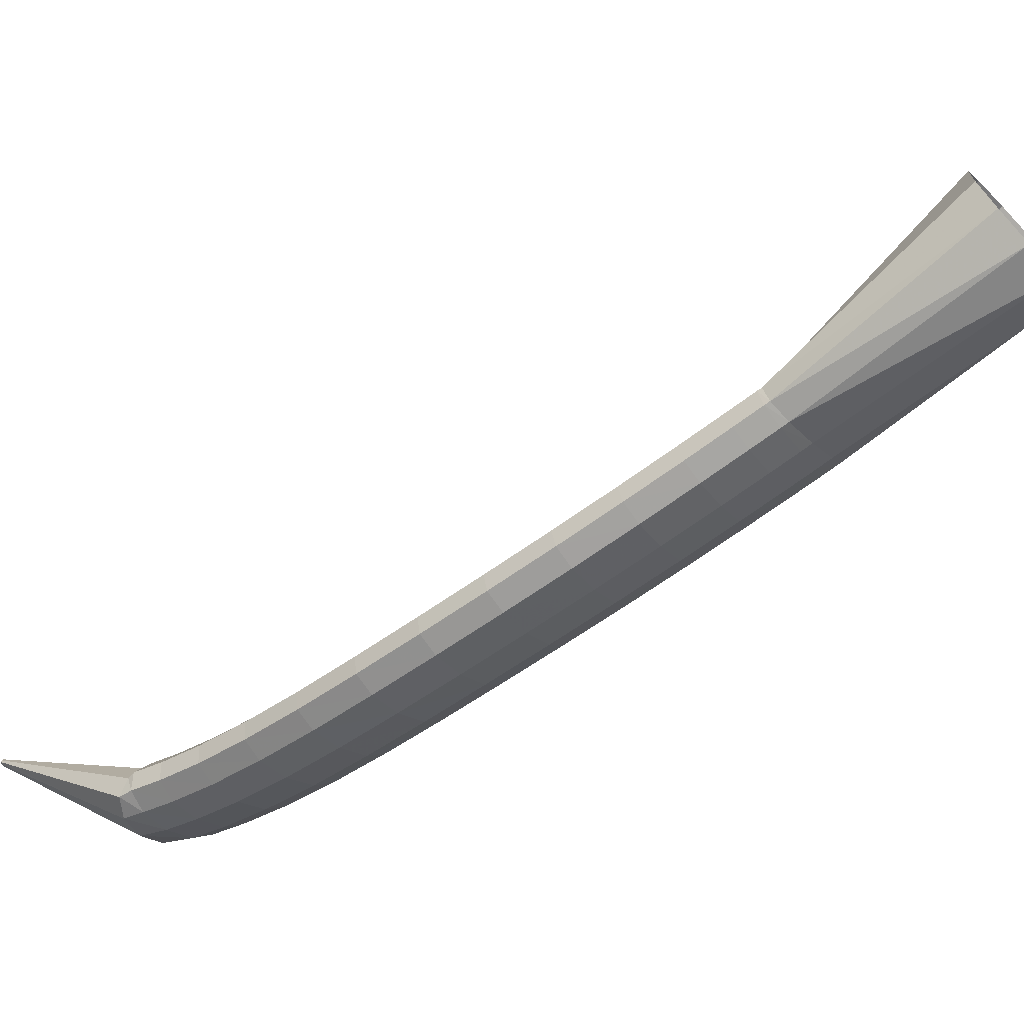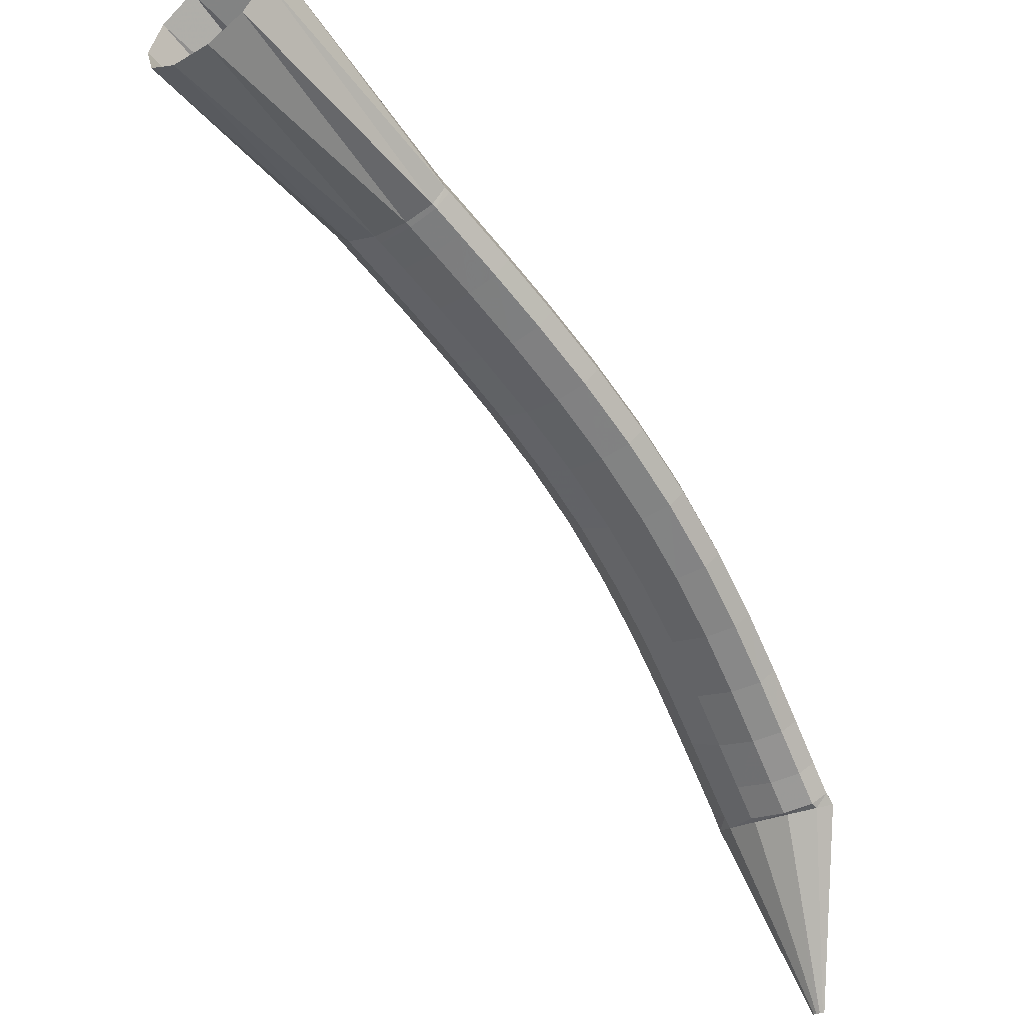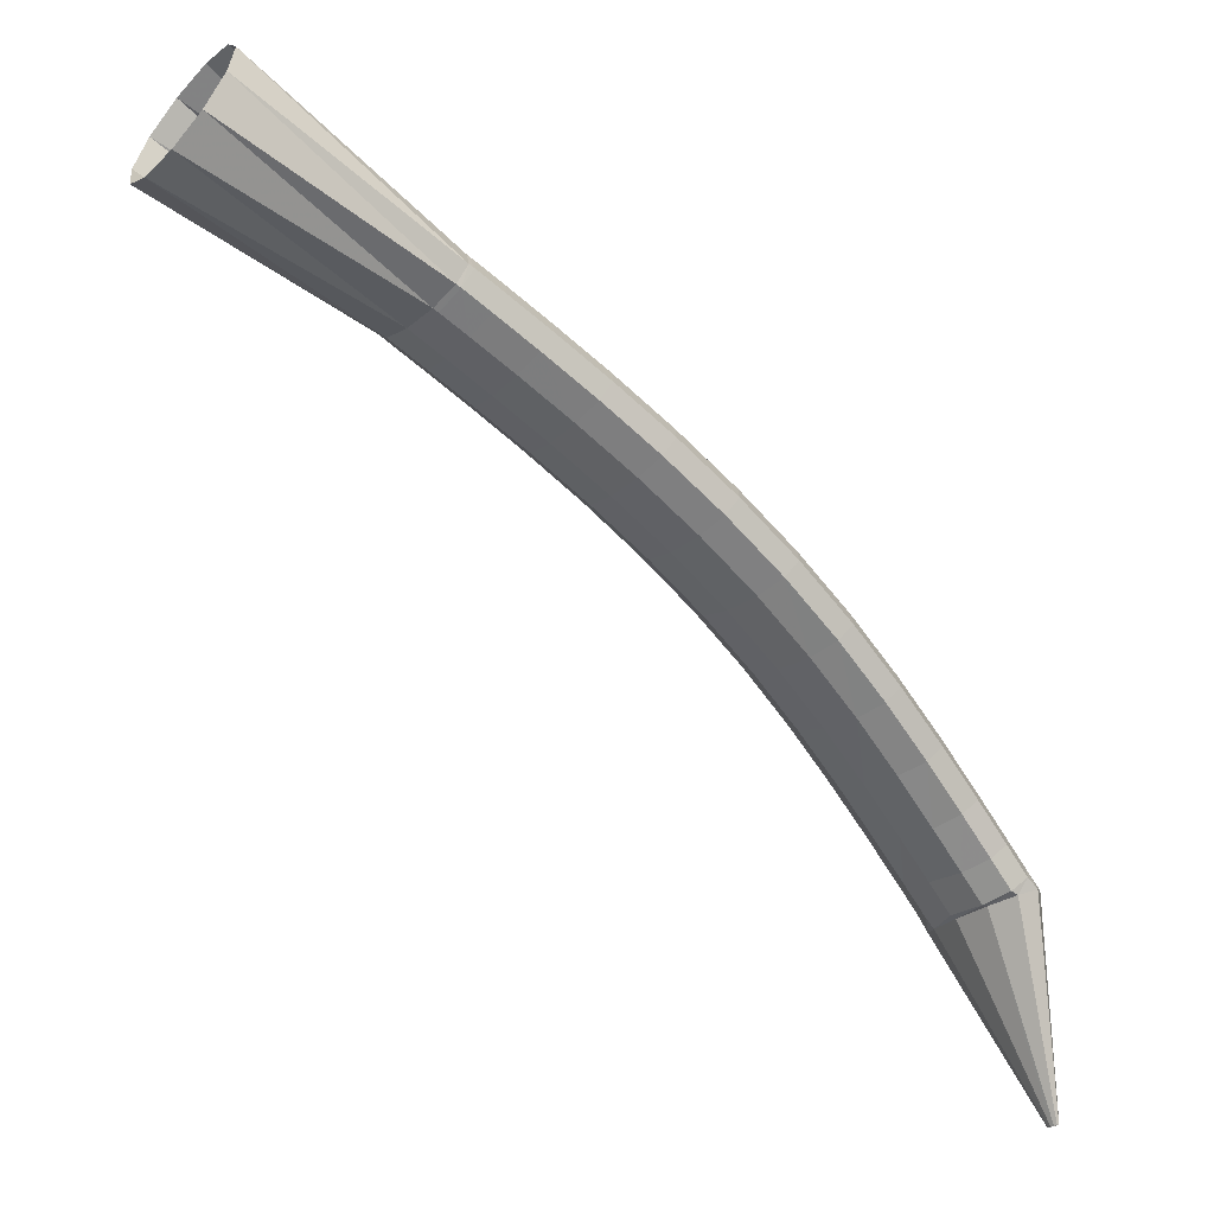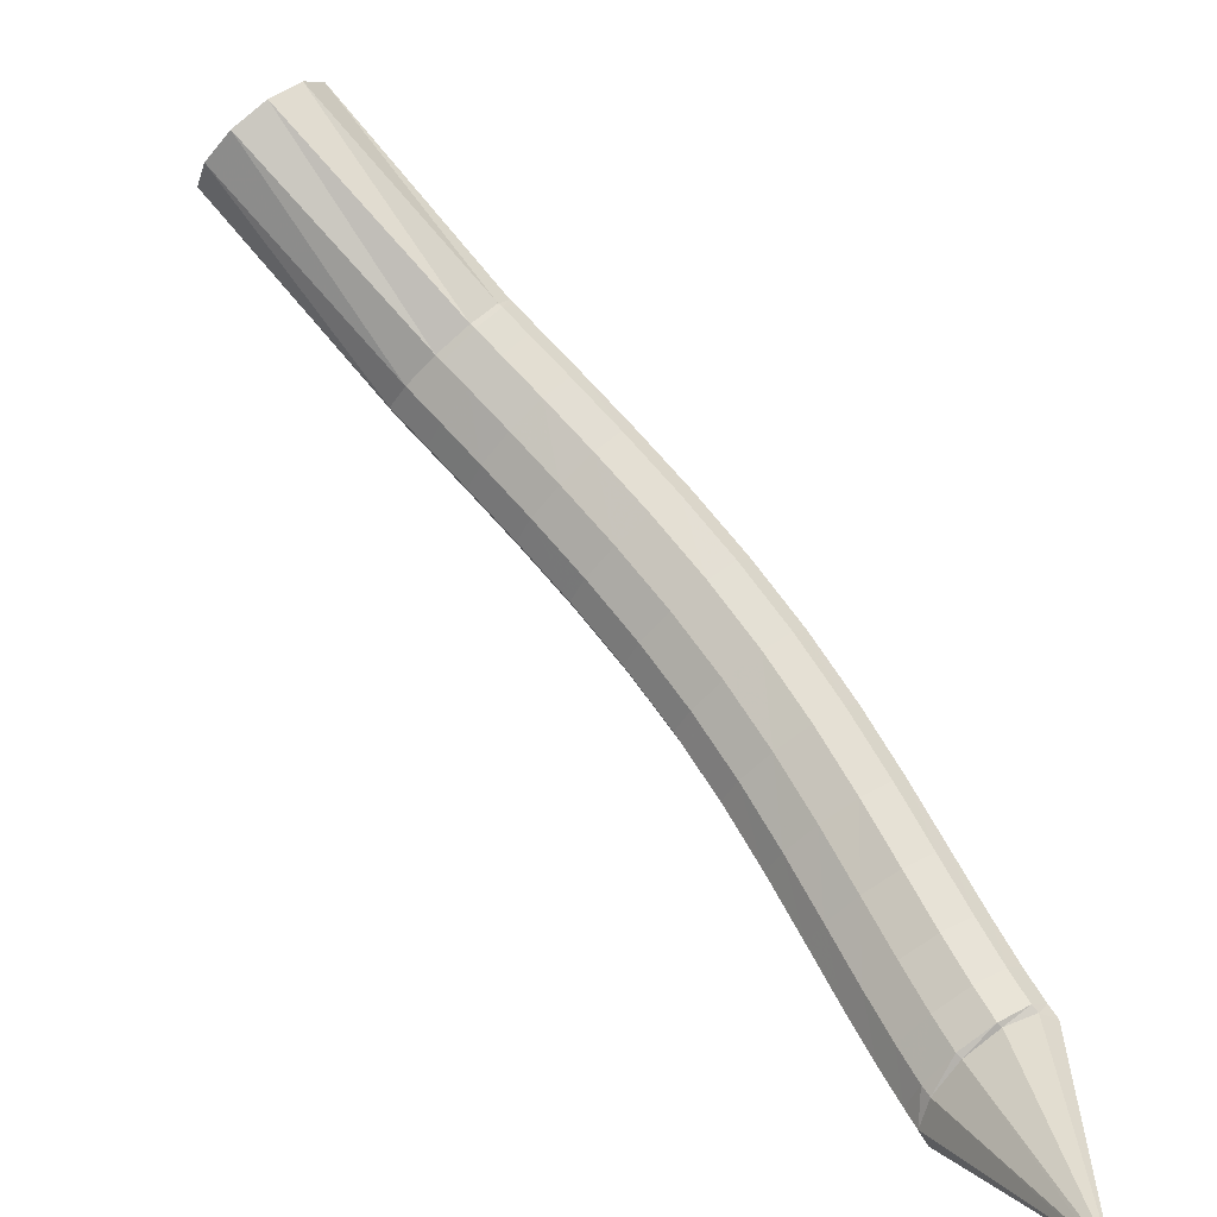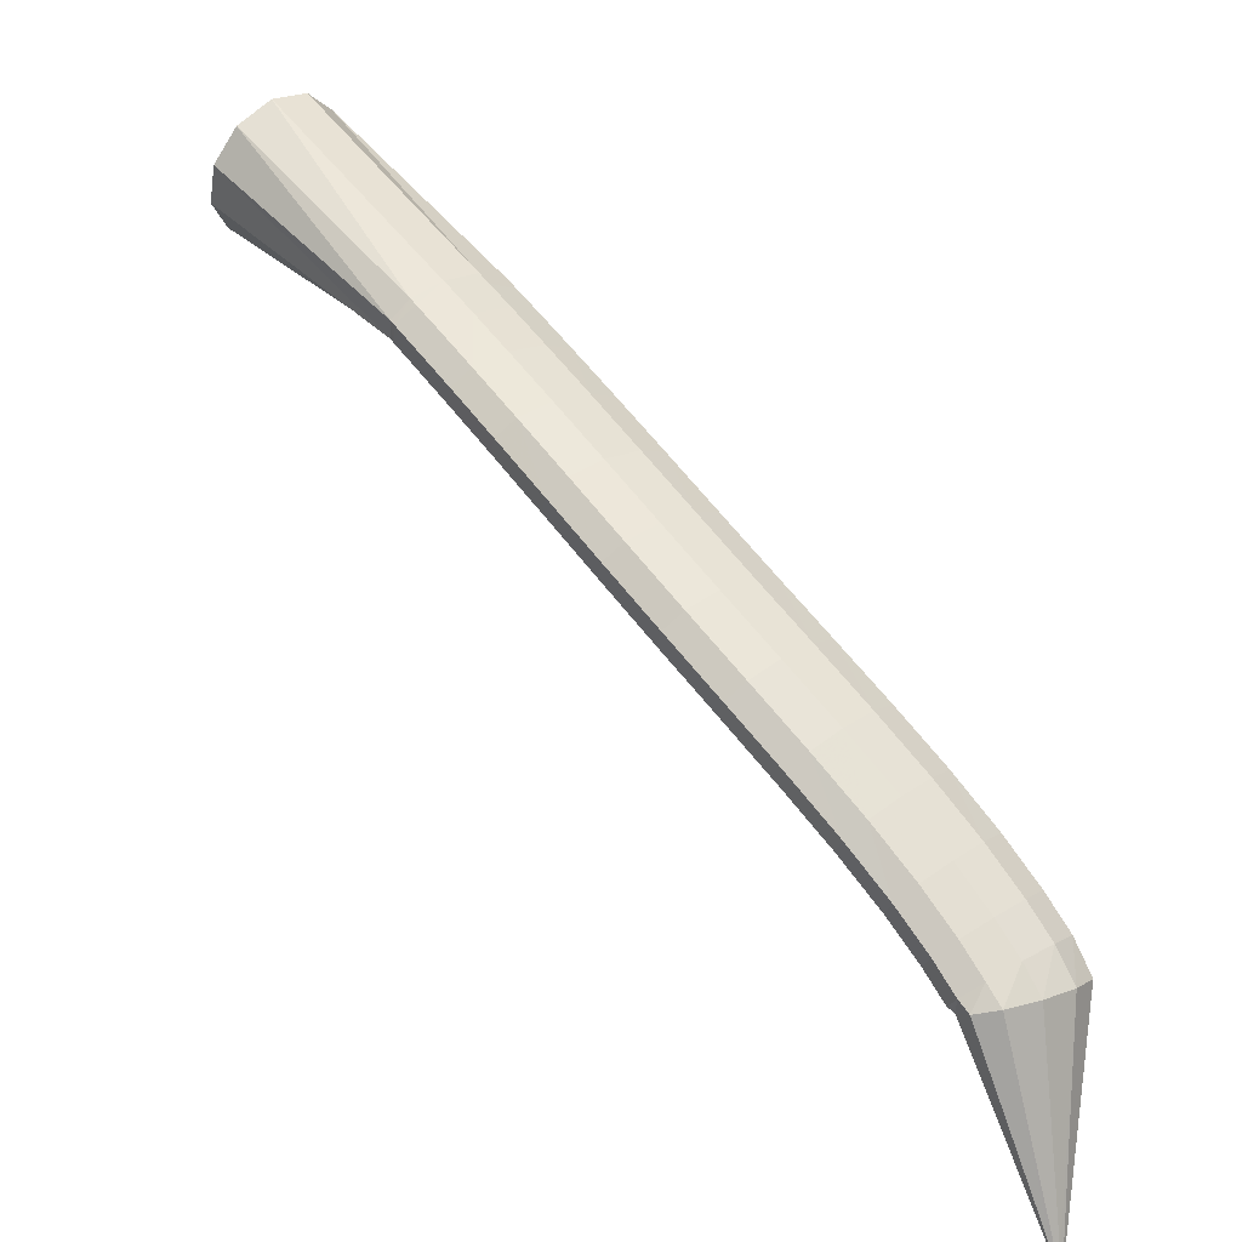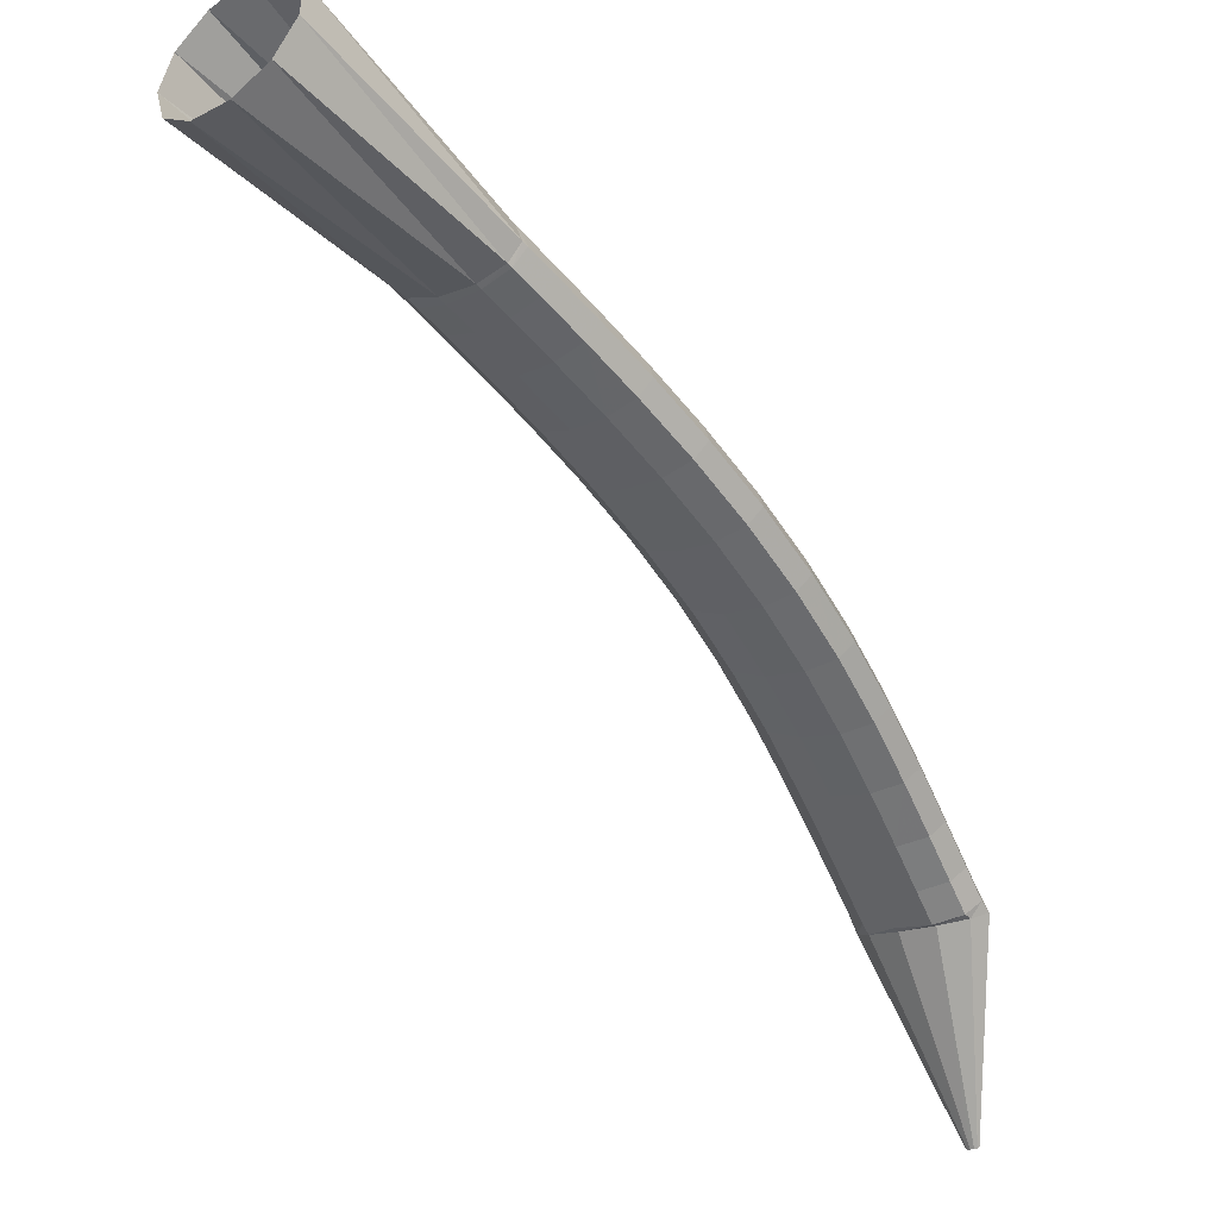
<metadata>
{"format":"obj","ext":"obj","renderer":"f3d","projection":"perspective","resolution":1024,"background":"white","views":[{"elev":34.4,"azim":-45.3,"up":"+Y"},{"elev":71.2,"azim":-176.3,"up":"+Y"},{"elev":-19.4,"azim":-168.2,"up":"+Z"},{"elev":18.9,"azim":178.3,"up":"+Y"},{"elev":17.5,"azim":-89.0,"up":"+Z"},{"elev":79.2,"azim":-177.3,"up":"+Y"}]}
</metadata>
<code>
g tube1
v 101.4 102.9 131.1
v 101.2 103 131.1
v 101 103.1 131.1
v 100.8 103 131.2
v 100.8 102.8 131.2
v 100.9 102.6 131.2
v 101.1 102.4 131.2
v 101.4 102.3 131.1
v 101.5 102.3 131.1
v 101.6 102.4 131.1
v 101.5 102.6 131
v 101.4 102.9 131.1
v 106.5 106.3 143.8
v 104.3 108 144.1
v 102.4 108.6 144.6
v 101.1 107.9 145.1
v 101.1 106.2 145.4
v 102.2 104 145.5
v 104.2 102 145.3
v 106.3 100.8 144.8
v 108 100.8 144.4
v 108.7 102 143.9
v 108.1 104.1 143.7
v 106.5 106.3 143.8
v 106.8 106.6 144
v 104.6 108.2 144.2
v 102.7 109 144.8
v 101.7 108.5 145.7
v 101.9 107.1 146.6
v 103.2 105 147.3
v 105.2 103.1 147.4
v 107.3 101.9 147
v 108.9 101.7 146.1
v 109.3 102.7 145.2
v 108.5 104.5 144.4
v 106.8 106.6 144
v 107.9 107.9 145.9
v 105.7 109.6 146
v 103.8 110.3 146.6
v 102.8 109.9 147.6
v 103 108.4 148.5
v 104.4 106.5 149.2
v 106.5 104.6 149.4
v 108.6 103.4 149
v 110.1 103.2 148.2
v 110.5 104.2 147.2
v 109.7 105.9 146.3
v 107.9 107.9 145.9
v 109.5 110 148.3
v 107.2 111.6 148.4
v 105.3 112.2 149
v 104.3 111.9 150
v 104.6 110.5 151
v 106 108.6 151.8
v 108.1 106.8 152
v 110.3 105.6 151.7
v 111.8 105.4 150.8
v 112.2 106.3 149.8
v 111.3 108 148.9
v 109.5 110 148.3
v 111.3 112.6 151.1
v 109 114.1 151.2
v 107.1 114.8 151.8
v 106.2 114.4 152.8
v 106.5 113.1 153.9
v 107.9 111.3 154.7
v 110.1 109.5 155
v 112.2 108.3 154.6
v 113.7 108.1 153.8
v 114.1 109 152.7
v 113.2 110.7 151.7
v 111.3 112.6 151.1
v 113.4 115.5 154.1
v 111.1 117.1 154.1
v 109.2 117.8 154.8
v 108.3 117.5 155.8
v 108.6 116.2 156.9
v 110.1 114.3 157.8
v 112.2 112.5 158
v 114.4 111.4 157.6
v 115.8 111.2 156.8
v 116.2 112 155.6
v 115.2 113.6 154.6
v 113.4 115.5 154.1
v 115.7 118.7 157.1
v 113.5 120.3 157.2
v 111.6 121.1 157.9
v 110.7 120.8 159
v 111 119.5 160.1
v 112.5 117.6 160.9
v 114.6 115.8 161.1
v 116.7 114.5 160.7
v 118.2 114.3 159.7
v 118.5 115.1 158.6
v 117.6 116.8 157.6
v 115.7 118.7 157.1
v 118.3 121.9 160
v 116.1 123.6 160.2
v 114.4 124.4 161
v 113.5 124.2 162.1
v 113.8 122.9 163.2
v 115.2 121 163.9
v 117.3 119.1 164.1
v 119.3 117.7 163.6
v 120.7 117.4 162.6
v 121 118.3 161.4
v 120.1 119.9 160.5
v 118.3 121.9 160
v 121.2 125.1 162.8
v 119.1 126.8 163.1
v 117.4 127.7 163.9
v 116.5 127.5 165.1
v 116.8 126.2 166.2
v 118.2 124.3 166.9
v 120.2 122.3 167
v 122.2 120.9 166.4
v 123.5 120.5 165.4
v 123.8 121.3 164.2
v 122.9 123 163.3
v 121.2 125.1 162.8
v 124.2 128.1 165.6
v 122.2 130 165.9
v 120.5 130.9 166.8
v 119.7 130.7 167.9
v 120 129.4 169.1
v 121.4 127.4 169.7
v 123.3 125.4 169.8
v 125.3 124 169.1
v 126.6 123.6 168.1
v 126.8 124.3 166.9
v 126 126 165.9
v 124.2 128.1 165.6
v 127.4 131.1 168.1
v 125.4 132.9 168.4
v 123.7 133.9 169.3
v 122.9 133.7 170.5
v 123.3 132.4 171.6
v 124.6 130.4 172.3
v 126.5 128.4 172.3
v 128.4 126.9 171.7
v 129.6 126.5 170.6
v 129.9 127.2 169.4
v 129 128.9 168.4
v 127.4 131.1 168.1
v 130.2 133.7 170.3
v 128.3 135.5 170.6
v 126.7 136.6 171.6
v 125.9 136.4 172.8
v 126.2 135.1 173.9
v 127.5 133.1 174.6
v 129.4 131 174.6
v 131.3 129.5 173.9
v 132.5 129.1 172.8
v 132.8 129.8 171.5
v 131.9 131.5 170.6
v 130.2 133.7 170.3
v 132.6 135.8 172
v 130.6 137.7 172.3
v 129 138.7 173.3
v 128.3 138.5 174.5
v 128.6 137.3 175.6
v 129.9 135.3 176.3
v 131.8 133.2 176.3
v 133.7 131.6 175.6
v 134.9 131.2 174.5
v 135.1 131.9 173.3
v 134.3 133.6 172.3
v 132.6 135.8 172
v 134.1 137.1 173.1
v 132.2 139 173.4
v 130.6 140.1 174.4
v 129.8 139.9 175.6
v 130.2 138.6 176.7
v 131.5 136.6 177.4
v 133.3 134.5 177.4
v 135.2 133 176.7
v 136.4 132.5 175.6
v 136.6 133.3 174.3
v 135.8 135 173.4
v 134.1 137.1 173.1
v 134.5 137.5 173.4
v 132.5 139.2 173.6
v 130.8 140.2 174.6
v 130.1 140.2 175.8
v 130.6 139 177
v 132 137.1 177.8
v 134 135.2 177.9
v 136 133.7 177.3
v 137.2 133.2 176.1
v 137.3 133.9 174.9
v 136.3 135.5 173.8
v 134.5 137.5 173.4
v 146.4 149.9 178.1
v 144.2 151.6 178.8
v 142.3 152.3 180.6
v 141.1 151.9 183.2
v 141.2 150.4 185.6
v 142.4 148.3 187.1
v 144.5 146.4 187.2
v 146.6 145.1 185.8
v 148.2 145 183.5
v 148.8 146 181
v 148.1 147.8 178.9
v 146.4 149.9 178.1
f 1 2 14
f 14 13 1
f 2 3 15
f 15 14 2
f 3 4 16
f 16 15 3
f 4 5 17
f 17 16 4
f 5 6 18
f 18 17 5
f 6 7 19
f 19 18 6
f 7 8 20
f 20 19 7
f 8 9 21
f 21 20 8
f 9 10 22
f 22 21 9
f 10 11 23
f 23 22 10
f 11 12 24
f 24 23 11
f 13 14 26
f 26 25 13
f 14 15 27
f 27 26 14
f 15 16 28
f 28 27 15
f 16 17 29
f 29 28 16
f 17 18 30
f 30 29 17
f 18 19 31
f 31 30 18
f 19 20 32
f 32 31 19
f 20 21 33
f 33 32 20
f 21 22 34
f 34 33 21
f 22 23 35
f 35 34 22
f 23 24 36
f 36 35 23
f 25 26 38
f 38 37 25
f 26 27 39
f 39 38 26
f 27 28 40
f 40 39 27
f 28 29 41
f 41 40 28
f 29 30 42
f 42 41 29
f 30 31 43
f 43 42 30
f 31 32 44
f 44 43 31
f 32 33 45
f 45 44 32
f 33 34 46
f 46 45 33
f 34 35 47
f 47 46 34
f 35 36 48
f 48 47 35
f 37 38 50
f 50 49 37
f 38 39 51
f 51 50 38
f 39 40 52
f 52 51 39
f 40 41 53
f 53 52 40
f 41 42 54
f 54 53 41
f 42 43 55
f 55 54 42
f 43 44 56
f 56 55 43
f 44 45 57
f 57 56 44
f 45 46 58
f 58 57 45
f 46 47 59
f 59 58 46
f 47 48 60
f 60 59 47
f 49 50 62
f 62 61 49
f 50 51 63
f 63 62 50
f 51 52 64
f 64 63 51
f 52 53 65
f 65 64 52
f 53 54 66
f 66 65 53
f 54 55 67
f 67 66 54
f 55 56 68
f 68 67 55
f 56 57 69
f 69 68 56
f 57 58 70
f 70 69 57
f 58 59 71
f 71 70 58
f 59 60 72
f 72 71 59
f 61 62 74
f 74 73 61
f 62 63 75
f 75 74 62
f 63 64 76
f 76 75 63
f 64 65 77
f 77 76 64
f 65 66 78
f 78 77 65
f 66 67 79
f 79 78 66
f 67 68 80
f 80 79 67
f 68 69 81
f 81 80 68
f 69 70 82
f 82 81 69
f 70 71 83
f 83 82 70
f 71 72 84
f 84 83 71
f 73 74 86
f 86 85 73
f 74 75 87
f 87 86 74
f 75 76 88
f 88 87 75
f 76 77 89
f 89 88 76
f 77 78 90
f 90 89 77
f 78 79 91
f 91 90 78
f 79 80 92
f 92 91 79
f 80 81 93
f 93 92 80
f 81 82 94
f 94 93 81
f 82 83 95
f 95 94 82
f 83 84 96
f 96 95 83
f 85 86 98
f 98 97 85
f 86 87 99
f 99 98 86
f 87 88 100
f 100 99 87
f 88 89 101
f 101 100 88
f 89 90 102
f 102 101 89
f 90 91 103
f 103 102 90
f 91 92 104
f 104 103 91
f 92 93 105
f 105 104 92
f 93 94 106
f 106 105 93
f 94 95 107
f 107 106 94
f 95 96 108
f 108 107 95
f 97 98 110
f 110 109 97
f 98 99 111
f 111 110 98
f 99 100 112
f 112 111 99
f 100 101 113
f 113 112 100
f 101 102 114
f 114 113 101
f 102 103 115
f 115 114 102
f 103 104 116
f 116 115 103
f 104 105 117
f 117 116 104
f 105 106 118
f 118 117 105
f 106 107 119
f 119 118 106
f 107 108 120
f 120 119 107
f 109 110 122
f 122 121 109
f 110 111 123
f 123 122 110
f 111 112 124
f 124 123 111
f 112 113 125
f 125 124 112
f 113 114 126
f 126 125 113
f 114 115 127
f 127 126 114
f 115 116 128
f 128 127 115
f 116 117 129
f 129 128 116
f 117 118 130
f 130 129 117
f 118 119 131
f 131 130 118
f 119 120 132
f 132 131 119
f 121 122 134
f 134 133 121
f 122 123 135
f 135 134 122
f 123 124 136
f 136 135 123
f 124 125 137
f 137 136 124
f 125 126 138
f 138 137 125
f 126 127 139
f 139 138 126
f 127 128 140
f 140 139 127
f 128 129 141
f 141 140 128
f 129 130 142
f 142 141 129
f 130 131 143
f 143 142 130
f 131 132 144
f 144 143 131
f 133 134 146
f 146 145 133
f 134 135 147
f 147 146 134
f 135 136 148
f 148 147 135
f 136 137 149
f 149 148 136
f 137 138 150
f 150 149 137
f 138 139 151
f 151 150 138
f 139 140 152
f 152 151 139
f 140 141 153
f 153 152 140
f 141 142 154
f 154 153 141
f 142 143 155
f 155 154 142
f 143 144 156
f 156 155 143
f 145 146 158
f 158 157 145
f 146 147 159
f 159 158 146
f 147 148 160
f 160 159 147
f 148 149 161
f 161 160 148
f 149 150 162
f 162 161 149
f 150 151 163
f 163 162 150
f 151 152 164
f 164 163 151
f 152 153 165
f 165 164 152
f 153 154 166
f 166 165 153
f 154 155 167
f 167 166 154
f 155 156 168
f 168 167 155
f 157 158 170
f 170 169 157
f 158 159 171
f 171 170 158
f 159 160 172
f 172 171 159
f 160 161 173
f 173 172 160
f 161 162 174
f 174 173 161
f 162 163 175
f 175 174 162
f 163 164 176
f 176 175 163
f 164 165 177
f 177 176 164
f 165 166 178
f 178 177 165
f 166 167 179
f 179 178 166
f 167 168 180
f 180 179 167
f 169 170 182
f 182 181 169
f 170 171 183
f 183 182 170
f 171 172 184
f 184 183 171
f 172 173 185
f 185 184 172
f 173 174 186
f 186 185 173
f 174 175 187
f 187 186 174
f 175 176 188
f 188 187 175
f 176 177 189
f 189 188 176
f 177 178 190
f 190 189 177
f 178 179 191
f 191 190 178
f 179 180 192
f 192 191 179
f 181 182 194
f 194 193 181
f 182 183 195
f 195 194 182
f 183 184 196
f 196 195 183
f 184 185 197
f 197 196 184
f 185 186 198
f 198 197 185
f 186 187 199
f 199 198 186
f 187 188 200
f 200 199 187
f 188 189 201
f 201 200 188
f 189 190 202
f 202 201 189
f 190 191 203
f 203 202 190
f 191 192 204
f 204 203 191

</code>
